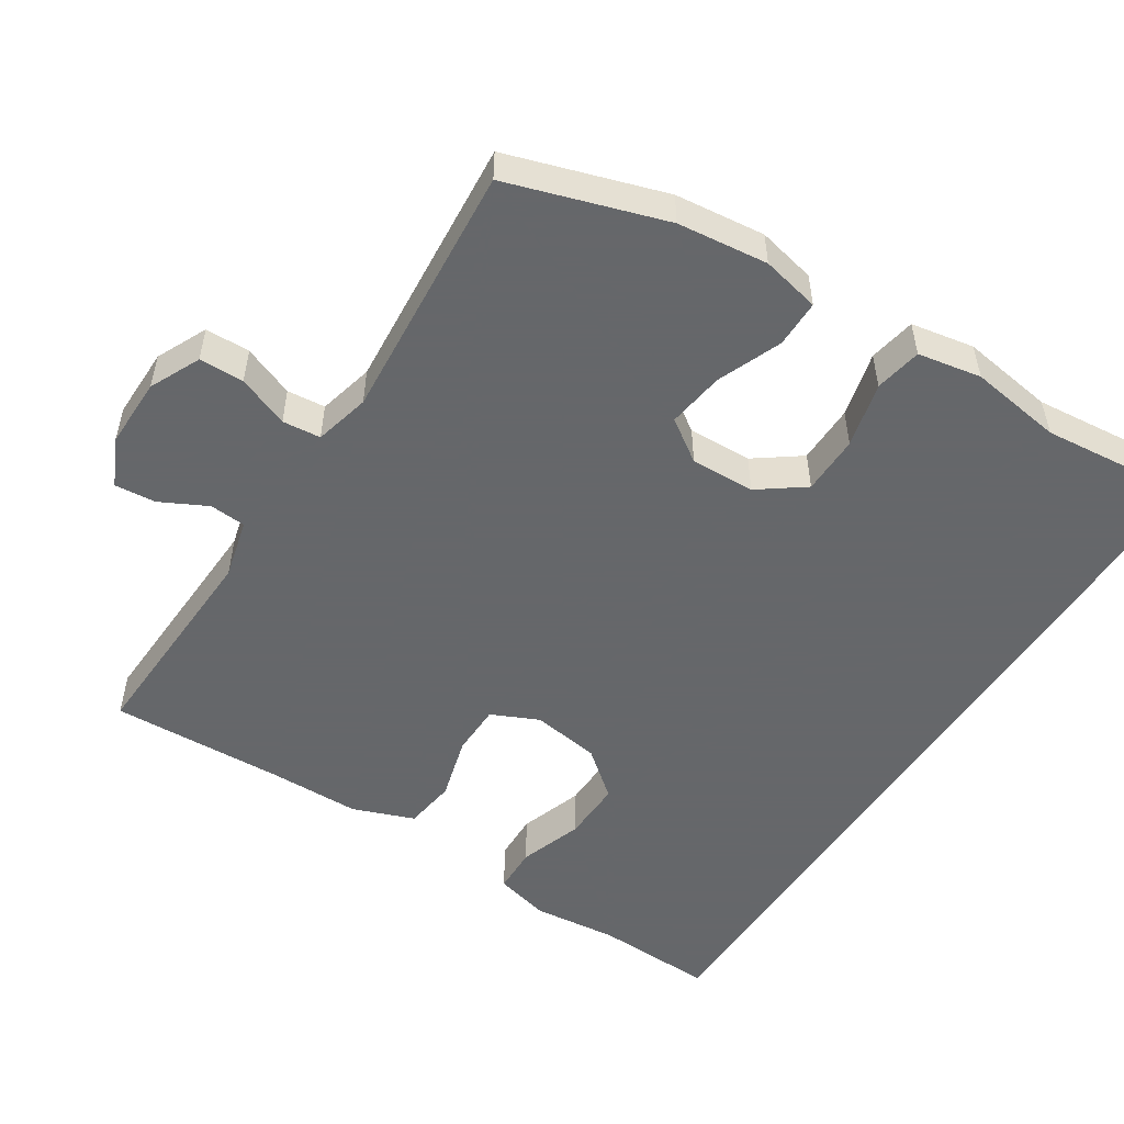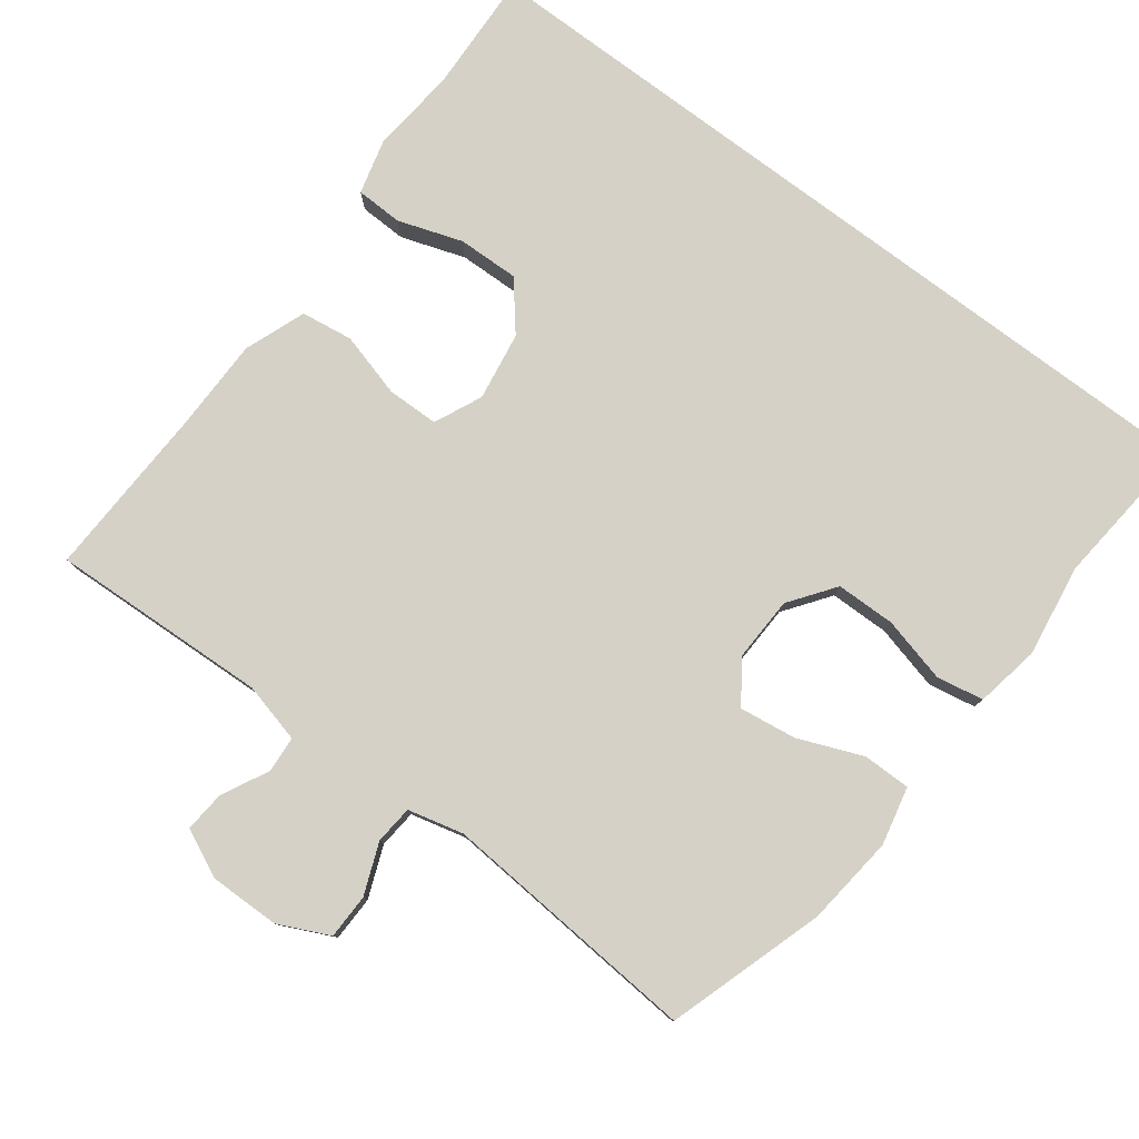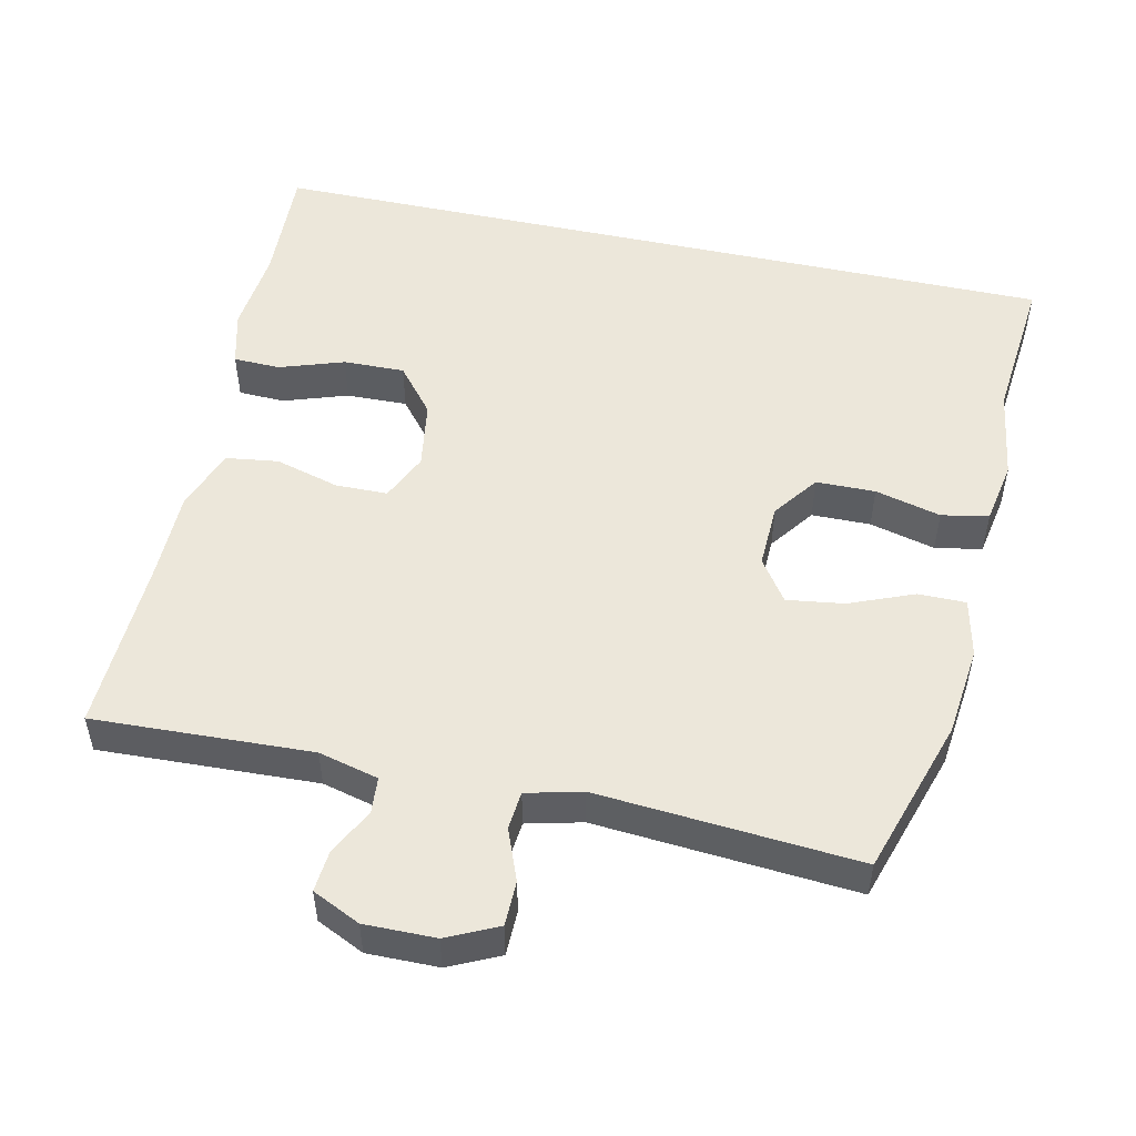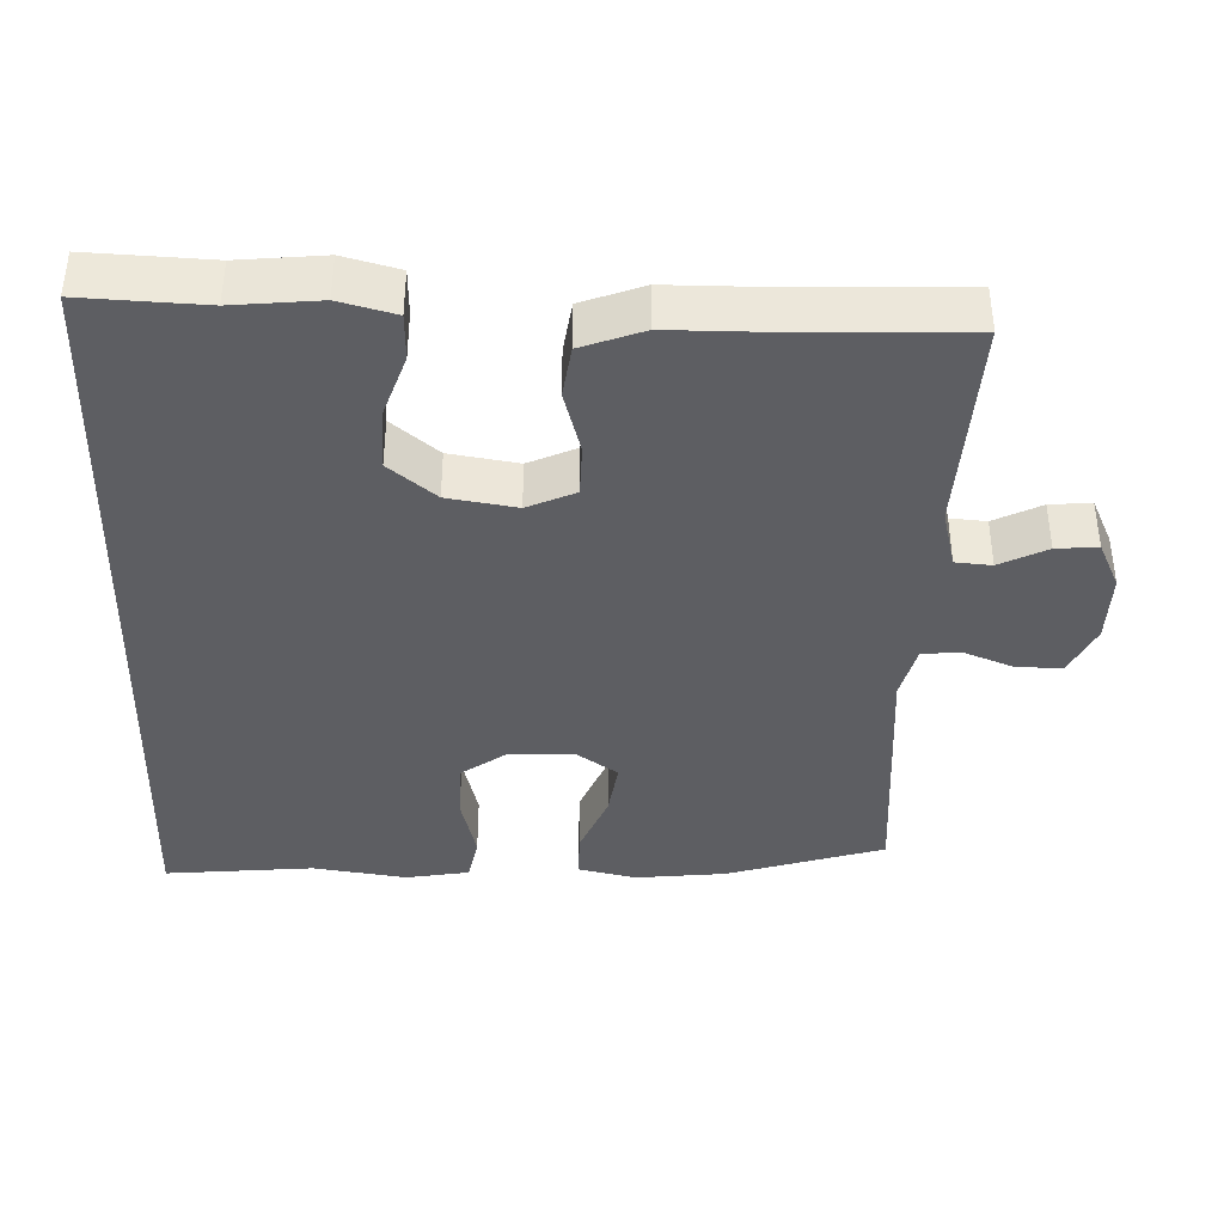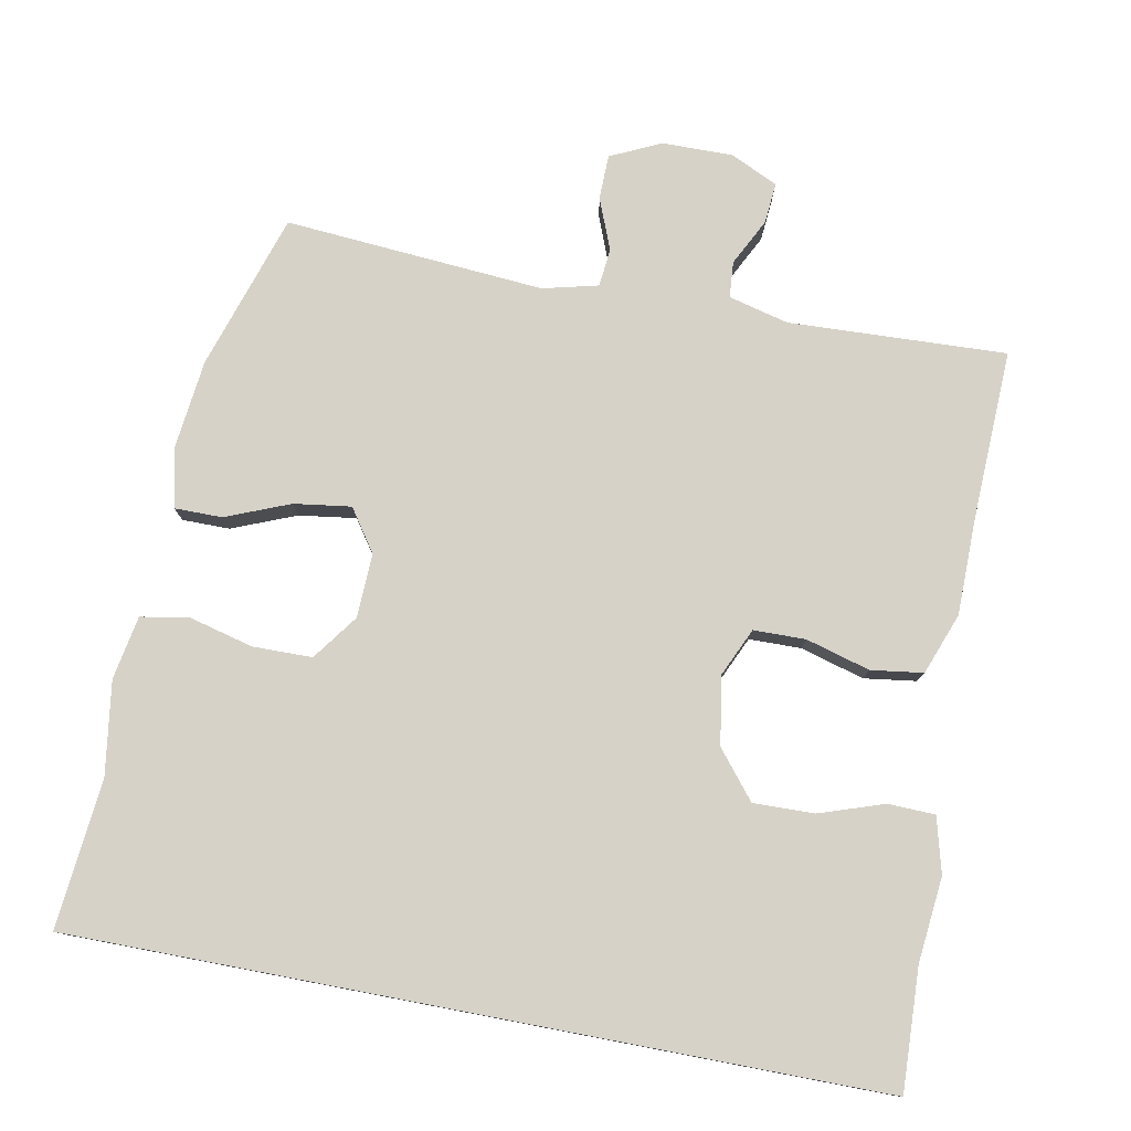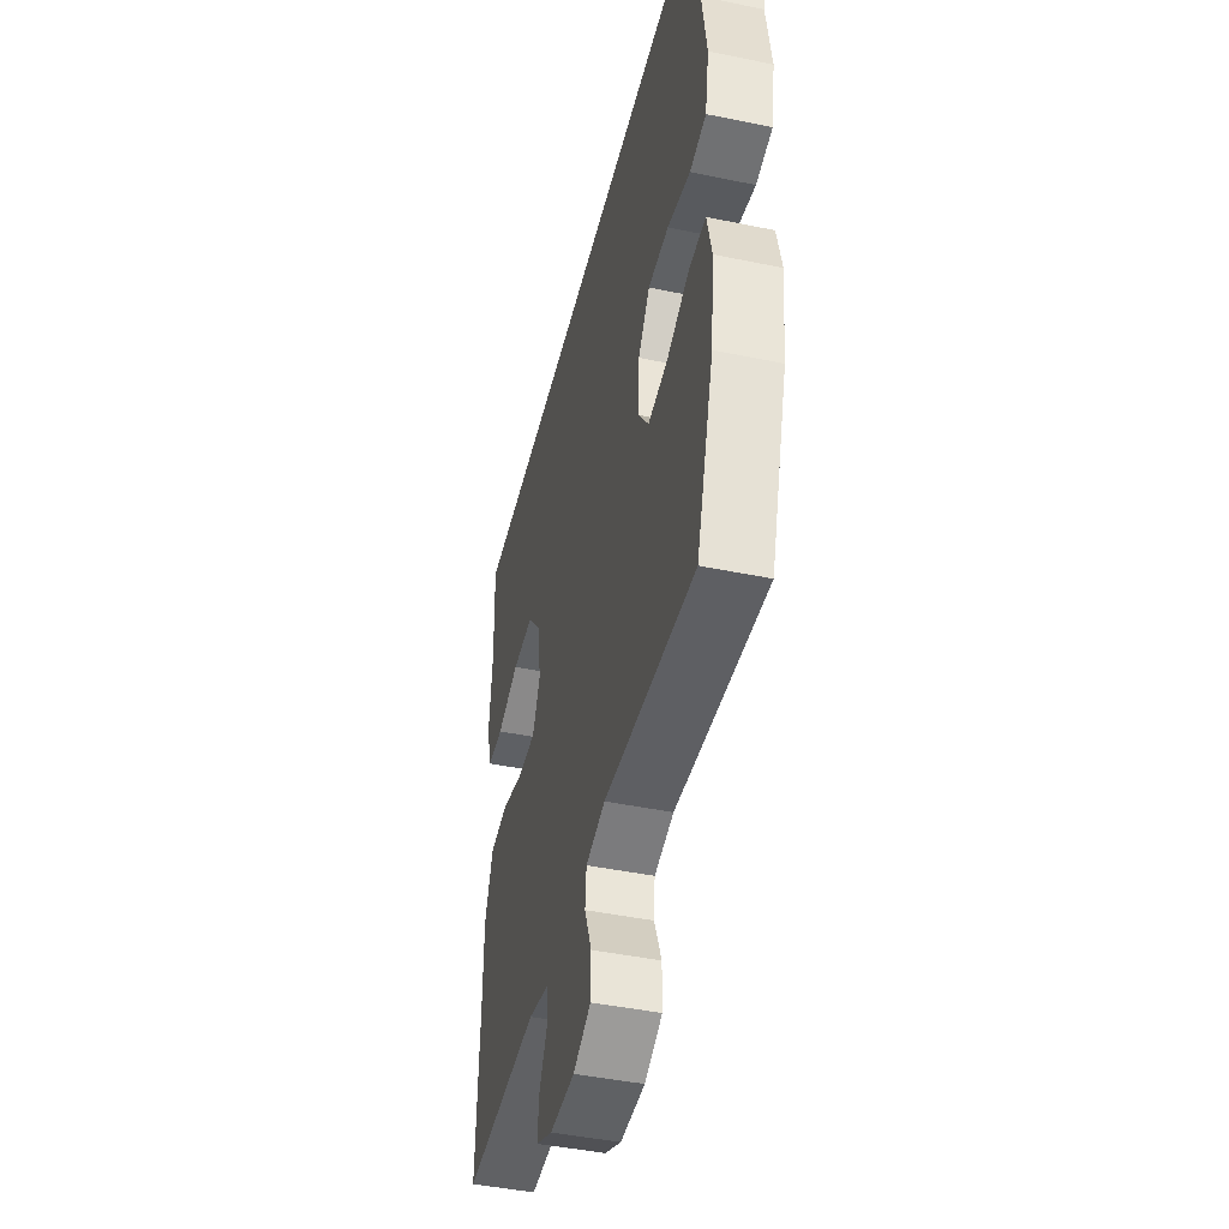
<metadata>
{"format":"obj","ext":"obj","renderer":"f3d","projection":"perspective","resolution":1024,"background":"white","views":[{"elev":-52.0,"azim":-122.7,"up":"+Y"},{"elev":79.4,"azim":-143.1,"up":"+Y"},{"elev":51.4,"azim":-167.6,"up":"+Y"},{"elev":-39.1,"azim":88.0,"up":"+Y"},{"elev":78.3,"azim":10.8,"up":"+Y"},{"elev":-44.8,"azim":-103.5,"up":"+Z"}]}
</metadata>
<code>
v -0.5 0.07 -0.5
v -0.569 0.07 -0.283
v -0.583 0.07 -0.158
v -0.565 0.07 -0.077
v -0.499 0.07 -0.077
v -0.41 0.07 -0.113
v -0.331 0.07 -0.124
v -0.291 0.07 -0.066
v -0.294 0.07 0.023
v -0.34 0.07 0.086
v -0.422 0.07 0.087
v -0.513 0.07 0.064
v -0.578 0.07 0.076
v -0.594 0.07 0.164
v -0.575 0.07 0.293
v -0.595 0.07 0.5
v 0.517 0.07 0.5
v 0.51 0.07 0.332
v 0.522 0.07 0.214
v 0.502 0.07 0.137
v 0.437 0.07 0.135
v 0.348 0.07 0.165
v 0.263 0.07 0.167
v 0.21 0.07 0.102
v 0.195 0.07 0.007
v 0.225 0.07 -0.059
v 0.297 0.07 -0.06
v 0.386 0.07 -0.035
v 0.458 0.07 -0.045
v 0.49 0.07 -0.13
v 0.491 0.07 -0.258
v 0.5 0.07 -0.5
v 0.198 0.07 -0.487
v 0.115 0.07 -0.508
v 0.111 0.07 -0.558
v 0.144 0.07 -0.623
v 0.149 0.07 -0.68
v 0.083 0.07 -0.711
v -0.015 0.07 -0.71
v -0.085 0.07 -0.677
v -0.086 0.07 -0.615
v -0.058 0.07 -0.544
v -0.063 0.07 -0.491
v -0.14 0.07 -0.472
v -0.5 0 -0.5
v -0.569 0 -0.283
v -0.583 0 -0.158
v -0.565 0 -0.077
v -0.499 0 -0.077
v -0.41 0 -0.113
v -0.331 0 -0.124
v -0.291 0 -0.066
v -0.294 0 0.023
v -0.34 0 0.086
v -0.422 0 0.087
v -0.513 0 0.064
v -0.578 0 0.076
v -0.594 0 0.164
v -0.575 0 0.293
v -0.595 0 0.5
v 0.517 0 0.5
v 0.51 0 0.332
v 0.522 0 0.214
v 0.502 0 0.137
v 0.437 0 0.135
v 0.348 0 0.165
v 0.263 0 0.167
v 0.21 0 0.102
v 0.195 0 0.007
v 0.225 0 -0.059
v 0.297 0 -0.06
v 0.386 0 -0.035
v 0.458 0 -0.045
v 0.49 0 -0.13
v 0.491 0 -0.258
v 0.5 0 -0.5
v 0.198 0 -0.487
v 0.115 0 -0.508
v 0.111 0 -0.558
v 0.144 0 -0.623
v 0.149 0 -0.68
v 0.083 0 -0.711
v -0.015 0 -0.71
v -0.085 0 -0.677
v -0.086 0 -0.615
v -0.058 0 -0.544
v -0.063 0 -0.491
v -0.14 0 -0.472
f 40 41 42
f 39 40 42
f 38 39 42
f 37 38 42
f 36 37 42
f 35 36 42
f 34 35 42 43
f 33 34 43 44
f 31 32 33 44
f 31 44 1
f 30 31 1
f 29 30 1
f 28 29 1
f 27 28 1
f 20 21 22
f 19 20 22
f 18 19 22
f 18 22 23
f 17 18 23
f 16 17 23
f 15 16 23
f 13 14 15
f 12 13 15
f 11 12 15
f 15 23 24
f 11 15 24
f 10 11 24
f 4 5 6
f 3 4 6
f 2 3 6
f 1 2 6
f 1 6 7
f 1 7 8
f 27 1 8
f 26 27 8
f 9 10 24 25
f 8 9 25 26
f 86 85 84
f 86 84 83
f 86 83 82
f 86 82 81
f 86 81 80
f 86 80 79
f 87 86 79 78
f 88 87 78 77
f 88 77 76 75
f 45 88 75
f 45 75 74
f 45 74 73
f 45 73 72
f 45 72 71
f 66 65 64
f 66 64 63
f 66 63 62
f 67 66 62
f 67 62 61
f 67 61 60
f 67 60 59
f 59 58 57
f 59 57 56
f 59 56 55
f 68 67 59
f 68 59 55
f 68 55 54
f 50 49 48
f 50 48 47
f 50 47 46
f 50 46 45
f 51 50 45
f 52 51 45
f 52 45 71
f 52 71 70
f 69 68 54 53
f 70 69 53 52
f 1 45 46 2
f 2 46 47 3
f 3 47 48 4
f 4 48 49 5
f 5 49 50 6
f 6 50 51 7
f 7 51 52 8
f 8 52 53 9
f 9 53 54 10
f 10 54 55 11
f 11 55 56 12
f 12 56 57 13
f 13 57 58 14
f 14 58 59 15
f 15 59 60 16
f 16 60 61 17
f 17 61 62 18
f 18 62 63 19
f 19 63 64 20
f 20 64 65 21
f 21 65 66 22
f 22 66 67 23
f 23 67 68 24
f 24 68 69 25
f 25 69 70 26
f 26 70 71 27
f 27 71 72 28
f 28 72 73 29
f 29 73 74 30
f 30 74 75 31
f 31 75 76 32
f 32 76 77 33
f 33 77 78 34
f 34 78 79 35
f 35 79 80 36
f 36 80 81 37
f 37 81 82 38
f 38 82 83 39
f 39 83 84 40
f 40 84 85 41
f 41 85 86 42
f 42 86 87 43
f 43 87 88 44
f 44 88 45 1

</code>
